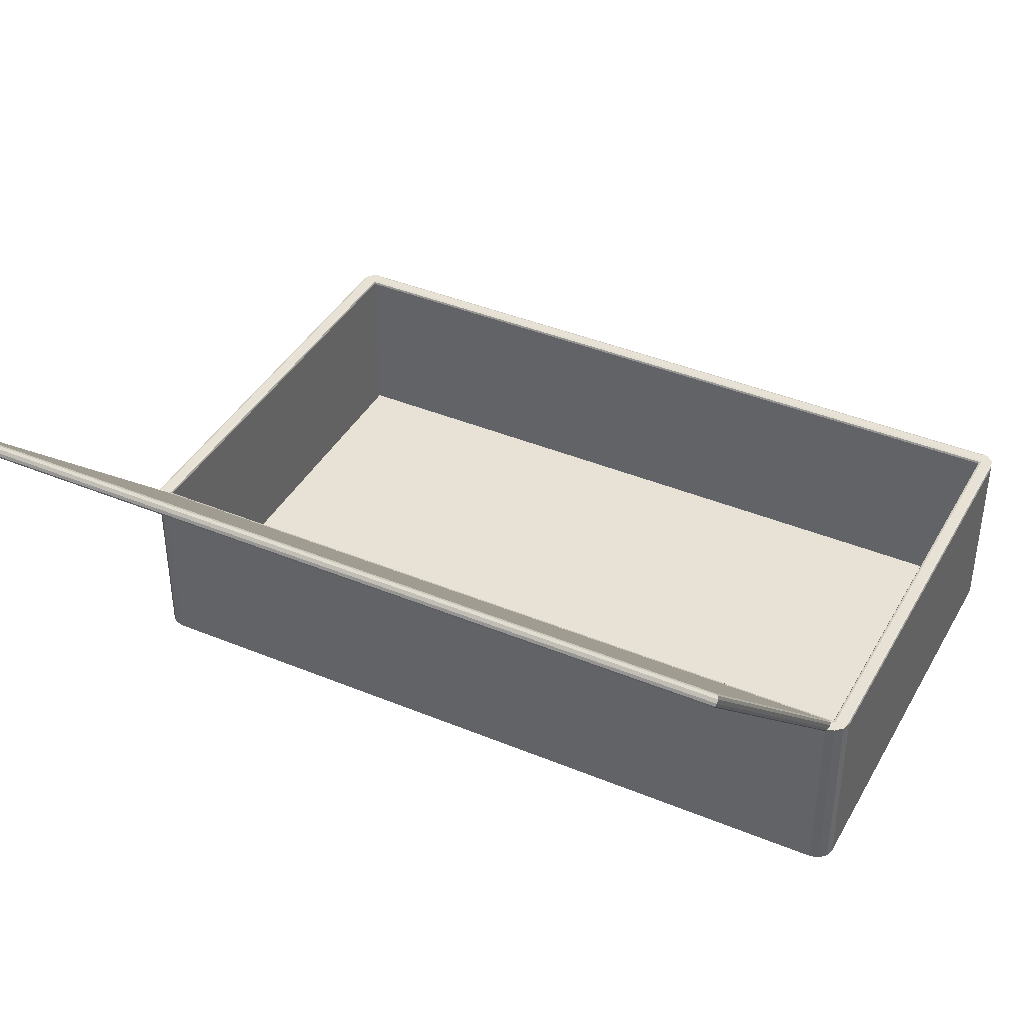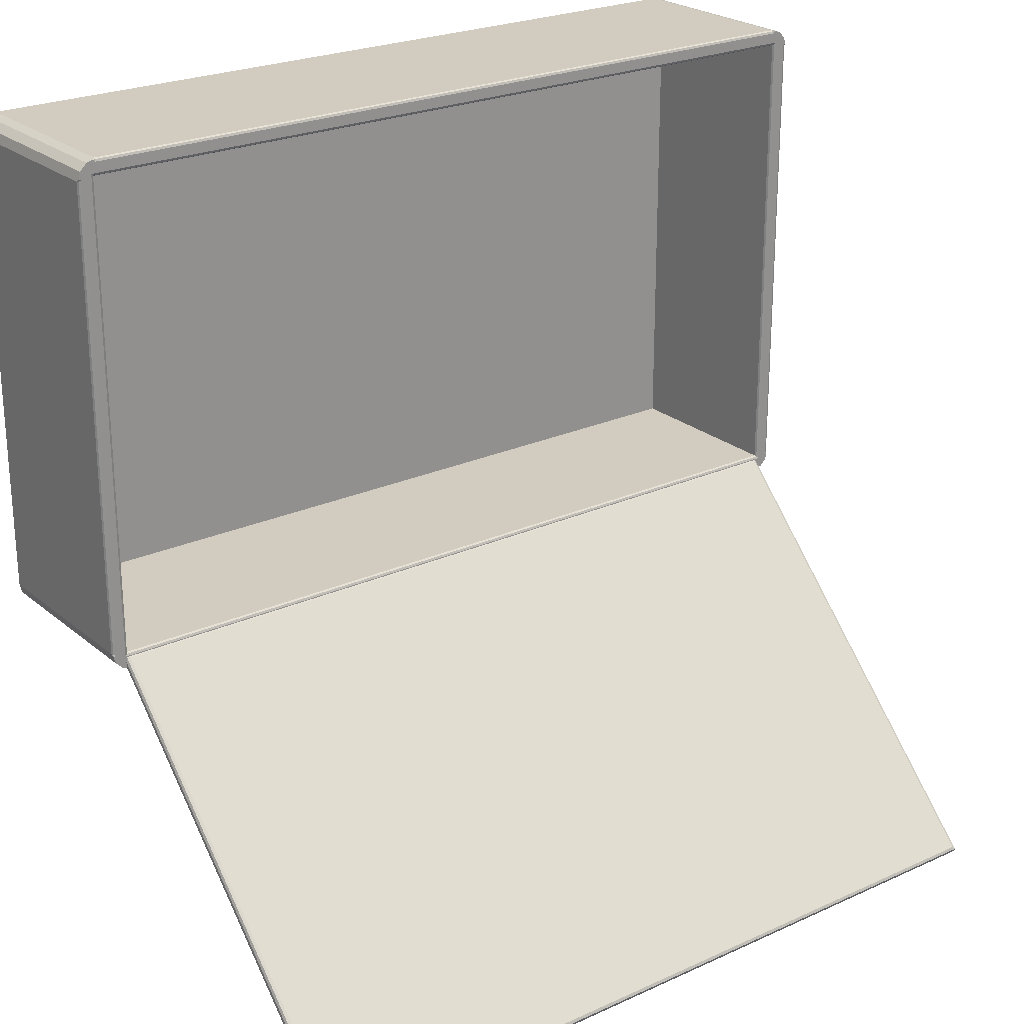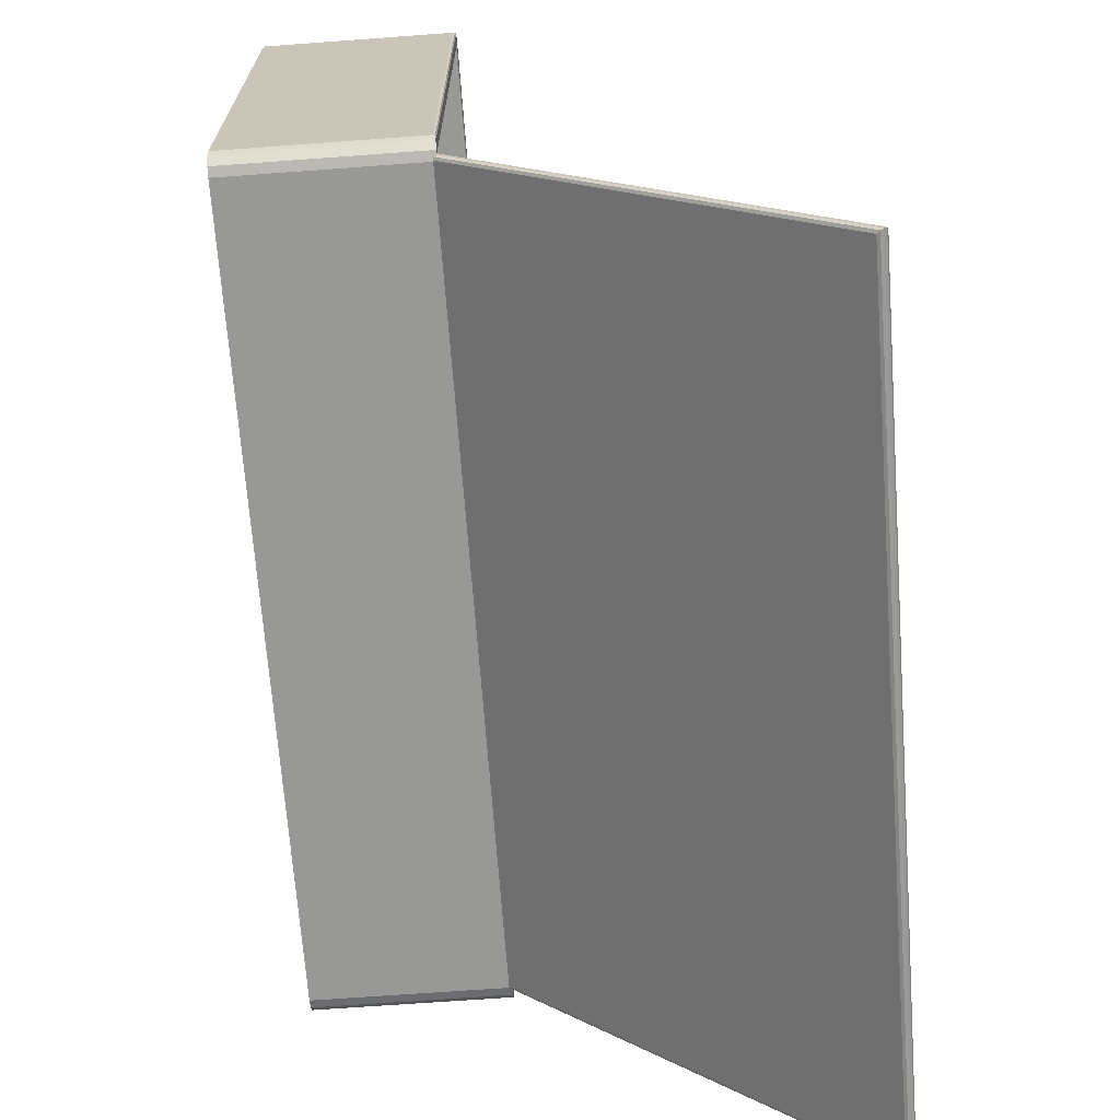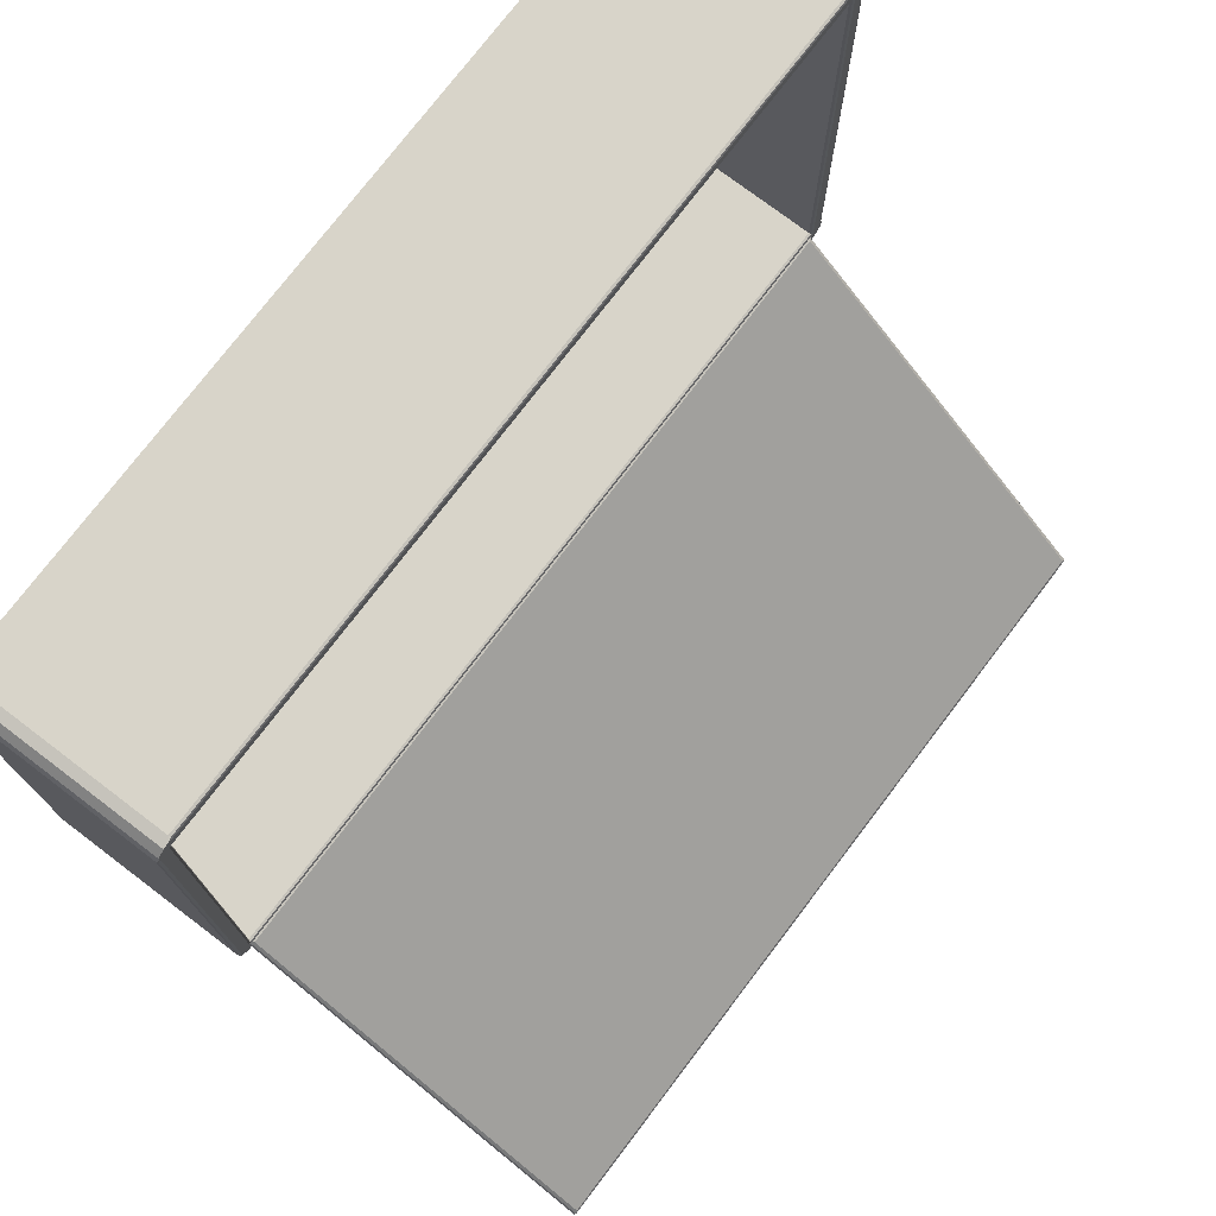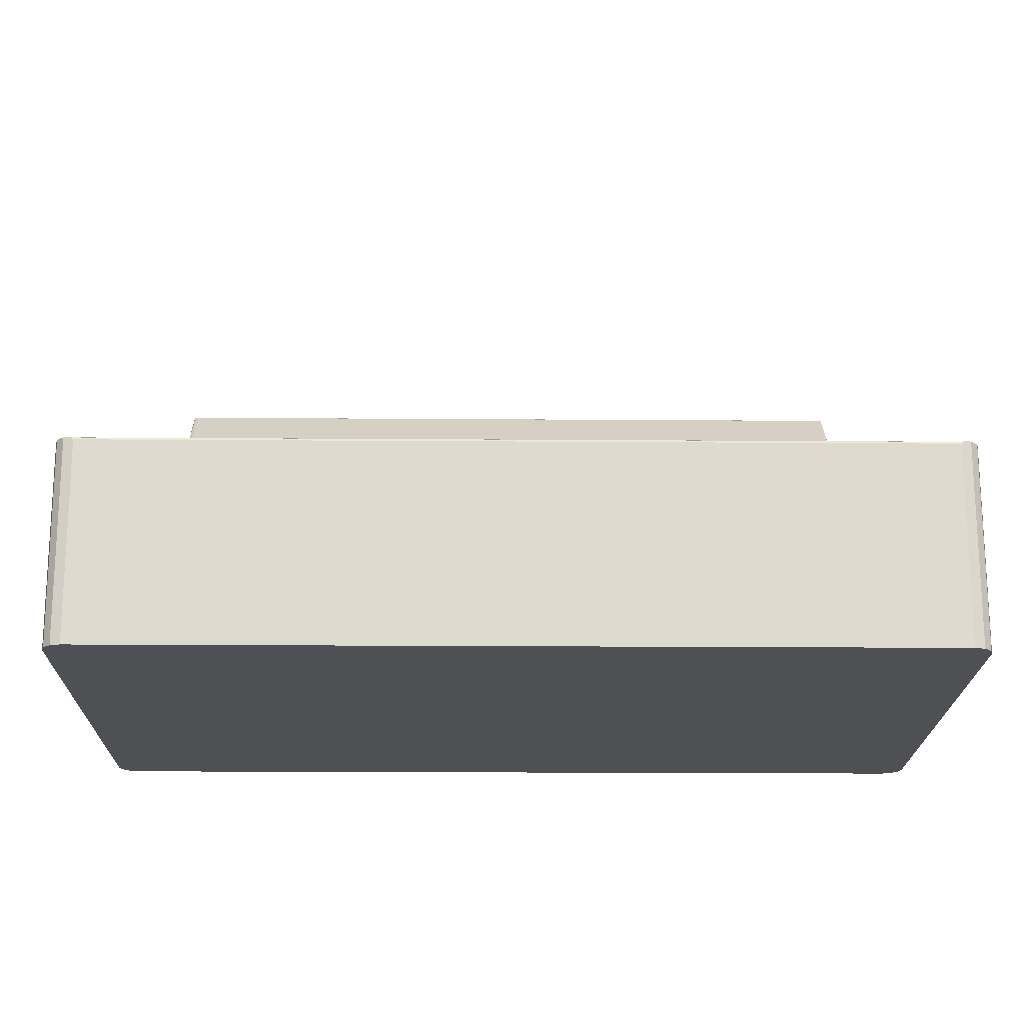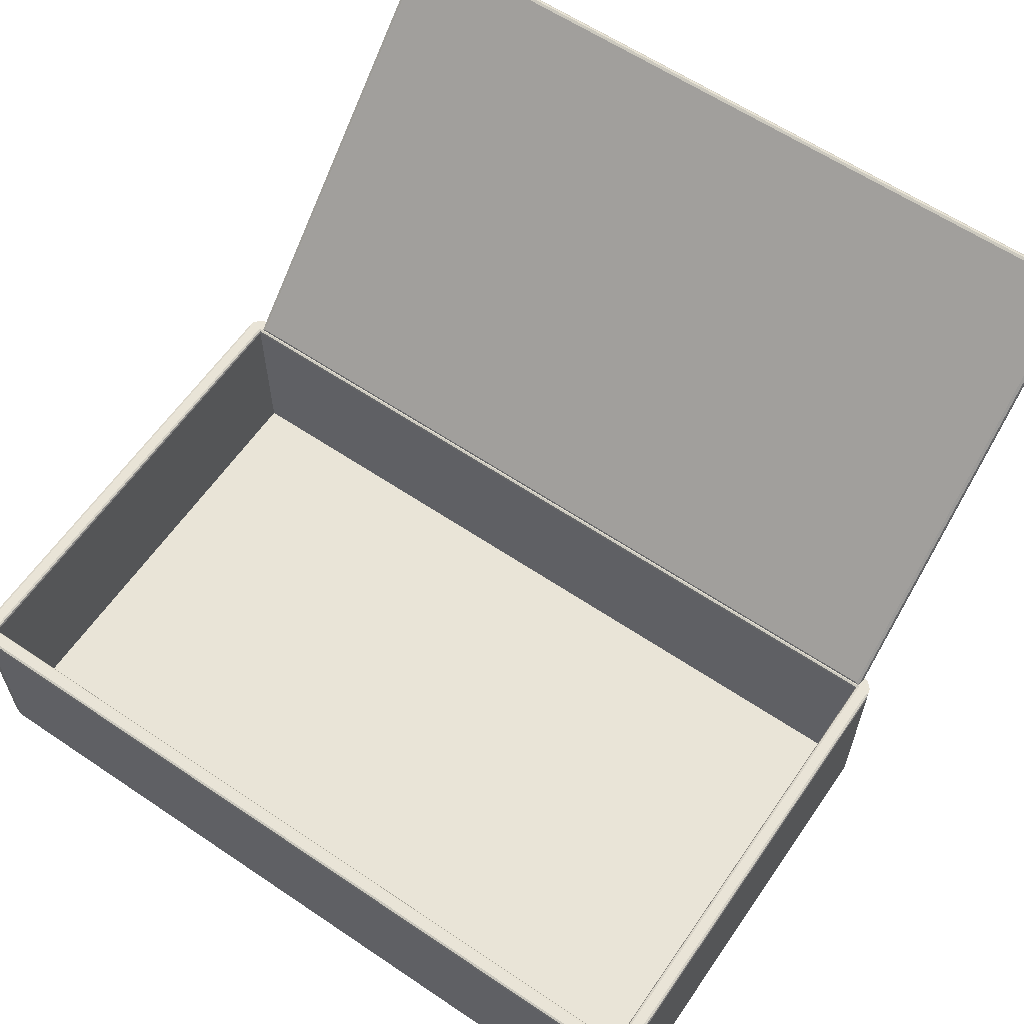
<metadata>
{"format":"obj","ext":"obj","renderer":"f3d","projection":"perspective","resolution":1024,"background":"white","views":[{"elev":40.4,"azim":-153.1,"up":"+Y"},{"elev":24.1,"azim":143.0,"up":"+Z"},{"elev":-68.5,"azim":94.2,"up":"+Z"},{"elev":75.4,"azim":127.2,"up":"+Z"},{"elev":-19.0,"azim":-0.8,"up":"+Y"},{"elev":61.1,"azim":34.5,"up":"+Y"}]}
</metadata>
<code>
o Luggage
v -1.159 0.1228 -0.03649
v -1.159 0.1228 -1.384
v 1.149 0.1228 -1.384
v 1.149 0.1228 -0.03649
v -1.152 0.09004 0.01005
v -1.206 0.09004 -0.04358
v -1.179 0.09004 0.002863
v -1.199 0.09004 -0.01676
v -1.206 0.09004 -1.376
v -1.152 0.09004 -1.43
v -1.199 0.09004 -1.403
v -1.179 0.09004 -1.423
v 1.195 0.09004 -0.04358
v 1.142 0.09004 0.01005
v 1.188 0.09004 -0.01676
v 1.169 0.09004 0.002863
v 1.142 0.09004 -1.43
v 1.195 0.09004 -1.376
v 1.169 0.09004 -1.423
v 1.188 0.09004 -1.403
v -1.168 0.6466 -0.02787
v -1.199 0.6466 -0.01676
v -1.179 0.6466 0.002863
v -1.168 0.6466 -1.392
v -1.179 0.6466 -1.423
v -1.199 0.6466 -1.403
v 1.157 0.6466 -1.392
v 1.188 0.6466 -1.403
v 1.169 0.6466 -1.423
v 1.157 0.6466 -0.02787
v 1.169 0.6466 0.002863
v 1.188 0.6466 -0.01676
v -1.168 0.6466 -0.02791
v -1.159 0.6381 -0.03649
v -1.162 0.6441 -0.03398
v -1.159 0.6381 -1.384
v -1.168 0.6466 -1.392
v -1.162 0.6441 -1.386
v 1.149 0.6381 -0.03649
v 1.157 0.6466 -0.02791
v 1.151 0.6441 -0.03398
v 1.149 0.6381 -1.384
v 1.157 0.6466 -1.392
v 1.151 0.6441 -1.386
v -1.197 0.6466 -0.04002
v -1.206 0.6381 -0.04358
v -1.204 0.6466 -0.03529
v -1.203 0.6441 -0.04254
v -1.152 0.6381 0.01005
v -1.156 0.6466 0.001473
v -1.161 0.6466 0.007828
v -1.153 0.6441 0.007536
v -1.156 0.6466 -1.421
v -1.152 0.6381 -1.43
v -1.161 0.6466 -1.428
v -1.153 0.6441 -1.428
v -1.206 0.6381 -1.376
v -1.197 0.6466 -1.38
v -1.204 0.6466 -1.385
v -1.203 0.6441 -1.377
v 1.187 0.6466 -1.38
v 1.195 0.6381 -1.376
v 1.193 0.6466 -1.385
v 1.193 0.6441 -1.377
v 1.142 0.6381 -1.43
v 1.145 0.6466 -1.421
v 1.15 0.6466 -1.428
v 1.143 0.6441 -1.428
v 1.145 0.6466 0.001473
v 1.142 0.6381 0.01005
v 1.15 0.6466 0.007828
v 1.143 0.6441 0.007536
v 1.195 0.6381 -0.04358
v 1.187 0.6466 -0.04002
v 1.193 0.6466 -0.03529
v 1.193 0.6441 -0.04254
f 53 25 24
f 19 65 67
f 39 1 34
f 11 57 59
f 49 23 7
f 45 22 21
f 37 58 21
f 42 4 39
f 40 74 27
f 2 4 3
f 33 50 30
f 36 3 42
f 43 66 24
f 22 46 6
f 22 23 21
f 70 5 14
f 54 12 25
f 25 26 24
f 61 28 27
f 62 20 28
f 28 29 27
f 69 31 30
f 70 16 31
f 31 32 30
f 23 50 21
f 23 8 7
f 46 9 6
f 54 17 10
f 12 26 25
f 26 58 24
f 62 13 18
f 20 29 28
f 29 66 27
f 15 73 75
f 16 32 31
f 32 74 30
f 18 14 6
f 45 48 47
f 48 46 47
f 49 52 51
f 52 50 51
f 53 56 55
f 56 54 55
f 57 60 59
f 60 58 59
f 61 64 63
f 64 62 63
f 65 68 67
f 68 66 67
f 69 72 71
f 72 70 71
f 73 76 75
f 76 74 75
f 34 38 35
f 35 37 33
f 36 44 38
f 44 37 38
f 39 44 42
f 41 43 44
f 39 35 41
f 35 40 41
f 58 48 45
f 48 57 46
f 50 72 69
f 52 70 72
f 66 56 53
f 68 54 56
f 61 76 64
f 76 62 64
f 34 2 36
f 53 55 25
f 67 29 19
f 19 17 65
f 39 4 1
f 59 26 11
f 11 9 57
f 7 5 49
f 49 51 23
f 45 47 22
f 21 33 37
f 37 24 58
f 58 45 21
f 42 3 4
f 27 43 40
f 40 30 74
f 74 61 27
f 2 1 4
f 30 40 33
f 33 21 50
f 50 69 30
f 36 2 3
f 24 37 43
f 43 27 66
f 66 53 24
f 6 8 22
f 22 47 46
f 70 49 5
f 25 55 54
f 54 10 12
f 61 63 28
f 28 63 62
f 62 18 20
f 69 71 31
f 31 71 70
f 70 14 16
f 23 51 50
f 23 22 8
f 46 57 9
f 54 65 17
f 12 11 26
f 26 59 58
f 62 73 13
f 20 19 29
f 29 67 66
f 75 32 15
f 15 13 73
f 16 15 32
f 32 75 74
f 6 9 11
f 11 12 10
f 10 17 19
f 19 20 18
f 18 13 15
f 15 16 14
f 14 5 7
f 7 8 6
f 6 11 10
f 10 19 18
f 18 15 14
f 14 7 6
f 6 10 18
f 34 36 38
f 35 38 37
f 36 42 44
f 44 43 37
f 39 41 44
f 41 40 43
f 39 34 35
f 35 33 40
f 58 60 48
f 48 60 57
f 50 52 72
f 52 49 70
f 66 68 56
f 68 65 54
f 61 74 76
f 76 73 62
f 34 1 2
o TopLuggage
v -1.148 1.628 -2.373
v -1.159 1.628 -2.389
v -1.156 1.631 -2.381
v -1.159 0.635 -1.397
v -1.148 0.6512 -1.397
v -1.156 0.6431 -1.393
v 1.156 0.635 -1.397
v 1.145 0.6512 -1.397
v 1.153 0.6431 -1.393
v 1.156 1.628 -2.389
v 1.145 1.628 -2.373
v 1.153 1.631 -2.381
v -1.148 0.6276 -1.42
v -1.159 0.6276 -1.404
v -1.156 0.6242 -1.412
v 1.145 0.6276 -1.42
v 1.156 0.6276 -1.404
v 1.153 0.6242 -1.412
v -1.159 1.62 -2.397
v -1.148 1.604 -2.397
v -1.156 1.612 -2.4
v 1.145 1.604 -2.397
v 1.156 1.62 -2.397
v 1.153 1.612 -2.4
f 93 80 90
f 84 77 81
f 99 83 93
f 95 86 99
f 80 79 78
f 79 81 77
f 83 82 80
f 85 81 82
f 86 85 83
f 85 87 84
f 78 88 86
f 79 87 88
f 96 92 89
f 96 91 97
f 91 95 97
f 92 91 89
f 94 90 91
f 98 94 92
f 100 93 94
f 96 100 98
f 100 95 99
f 90 78 95
f 93 83 80
f 84 87 77
f 99 86 83
f 95 78 86
f 80 82 79
f 79 82 81
f 83 85 82
f 85 84 81
f 86 88 85
f 85 88 87
f 78 79 88
f 79 77 87
f 96 98 92
f 96 89 91
f 91 90 95
f 92 94 91
f 94 93 90
f 98 100 94
f 100 99 93
f 96 97 100
f 100 97 95
f 90 80 78

</code>
